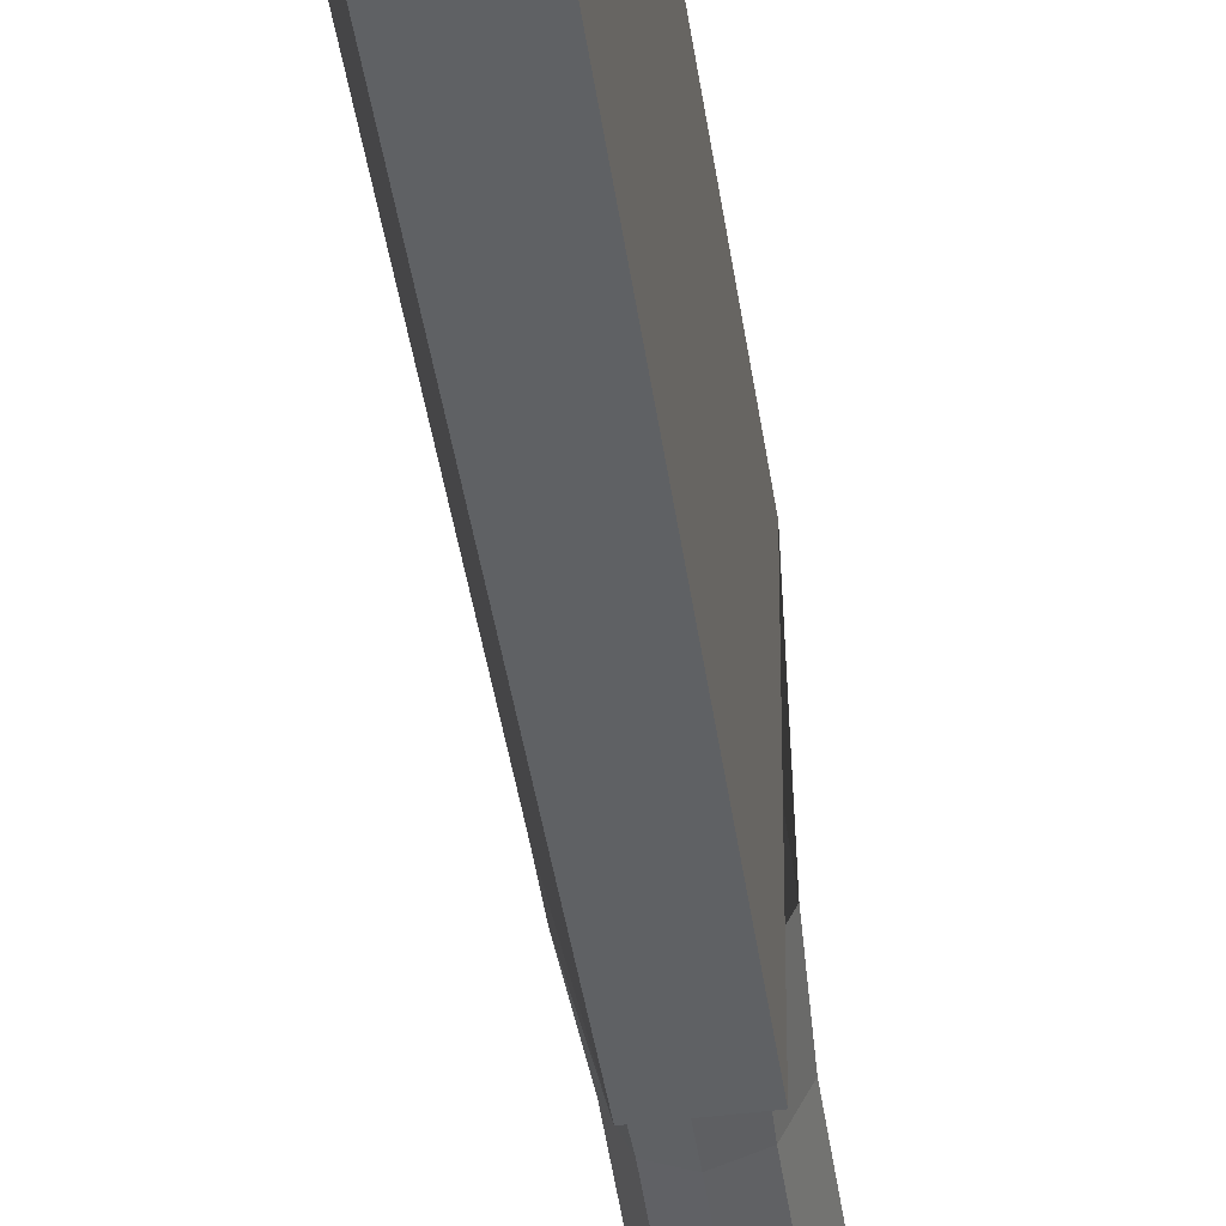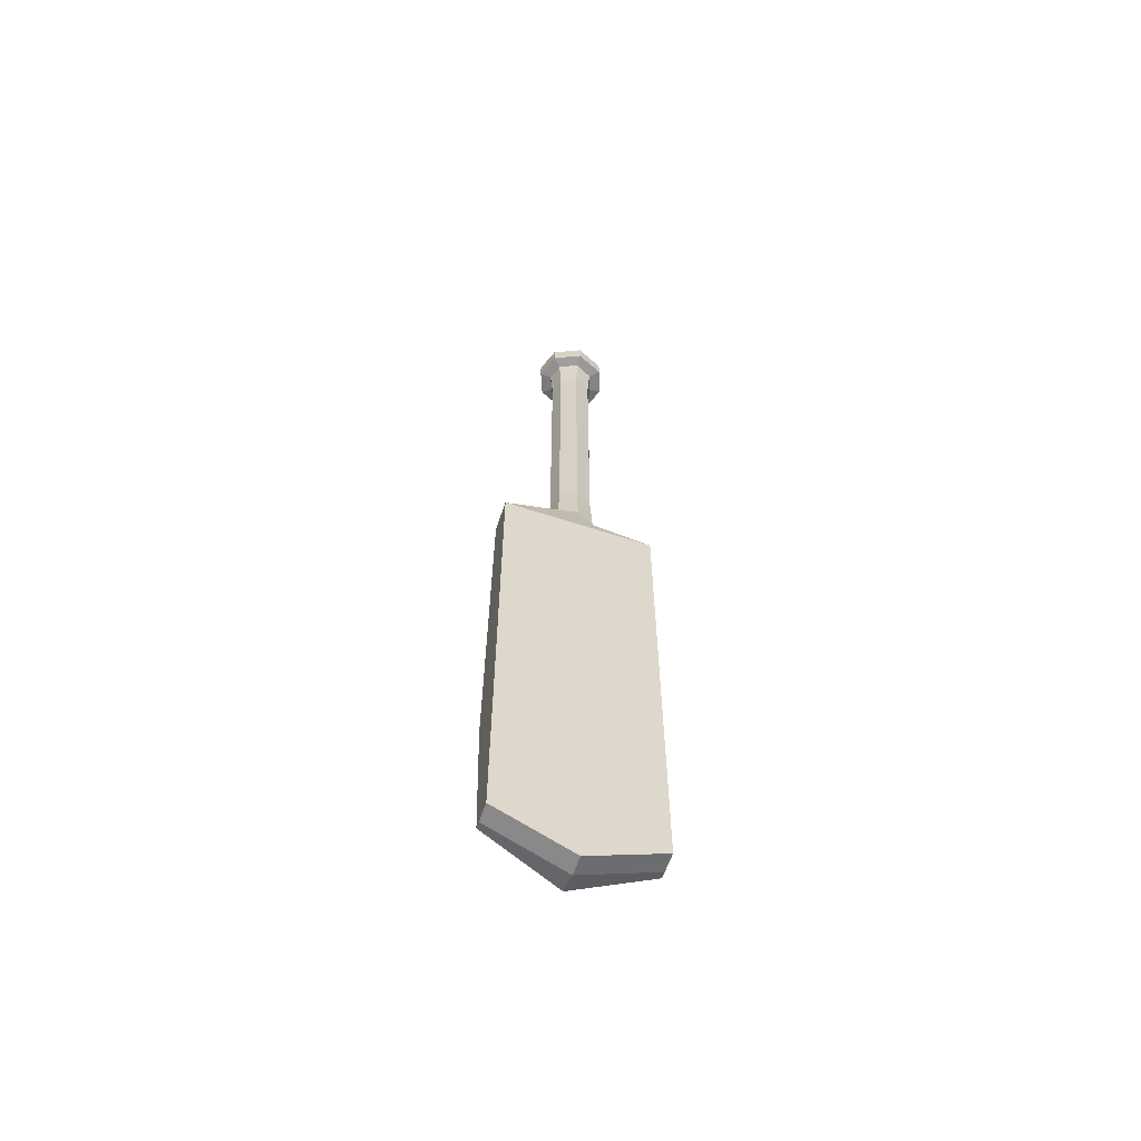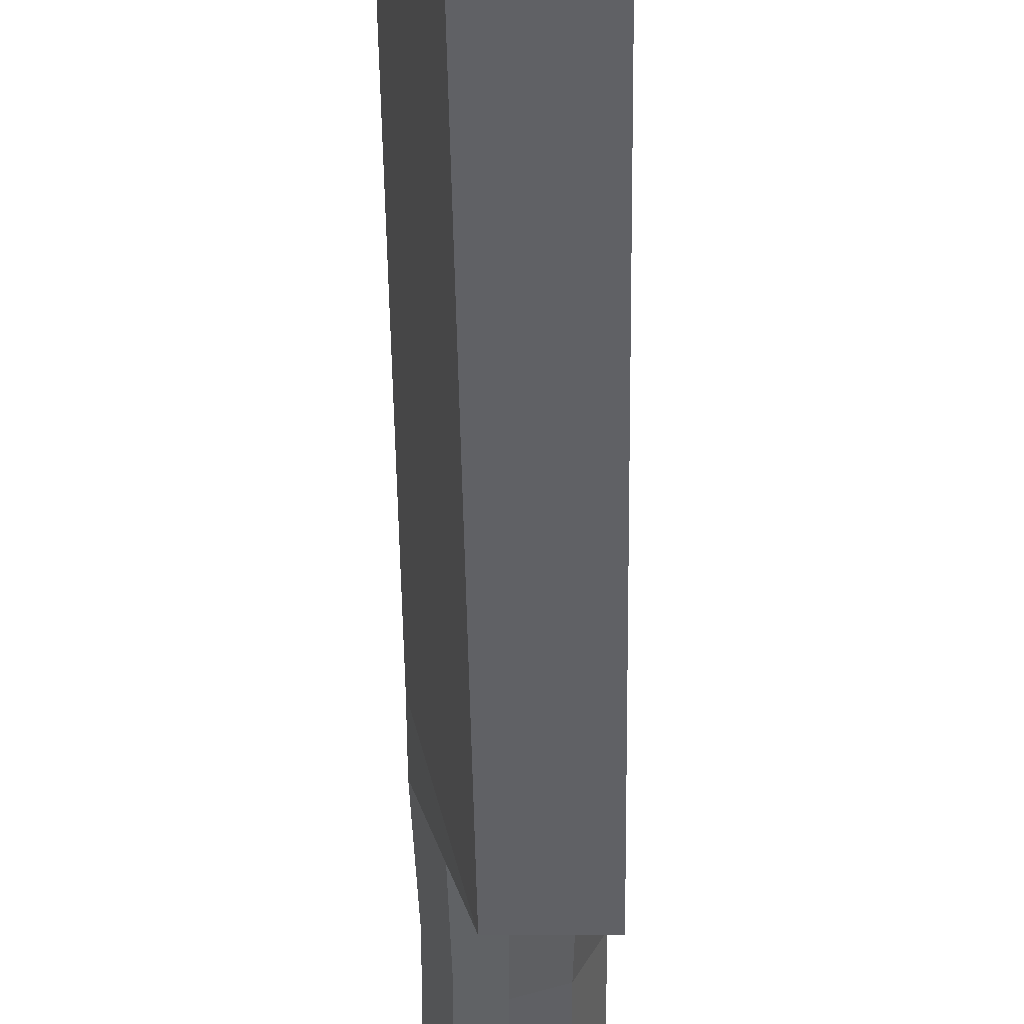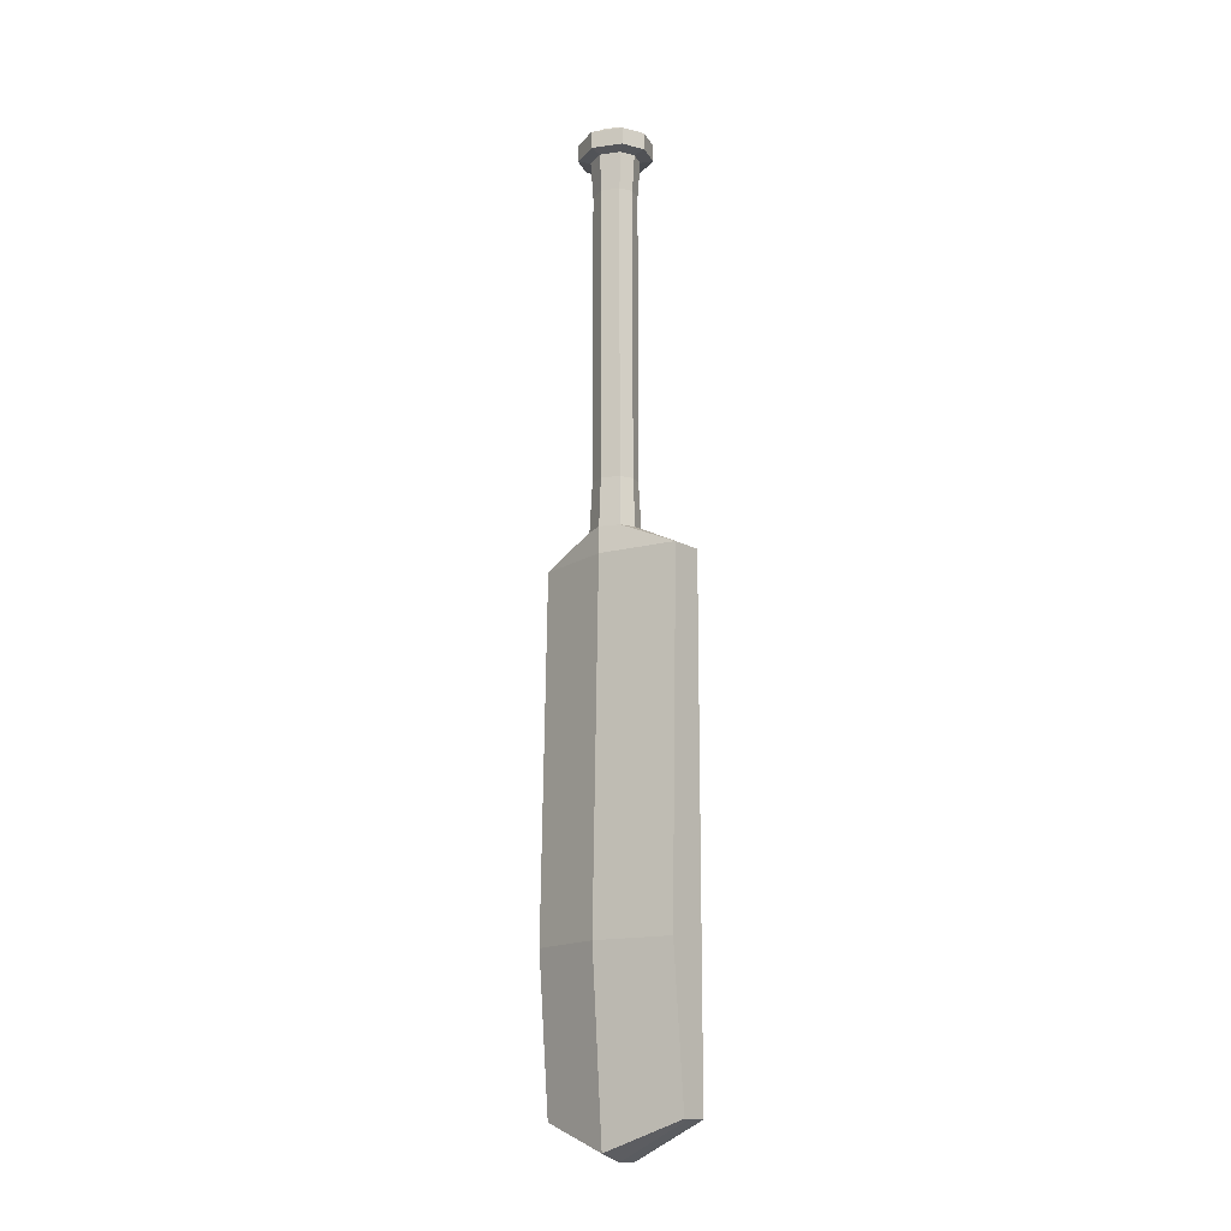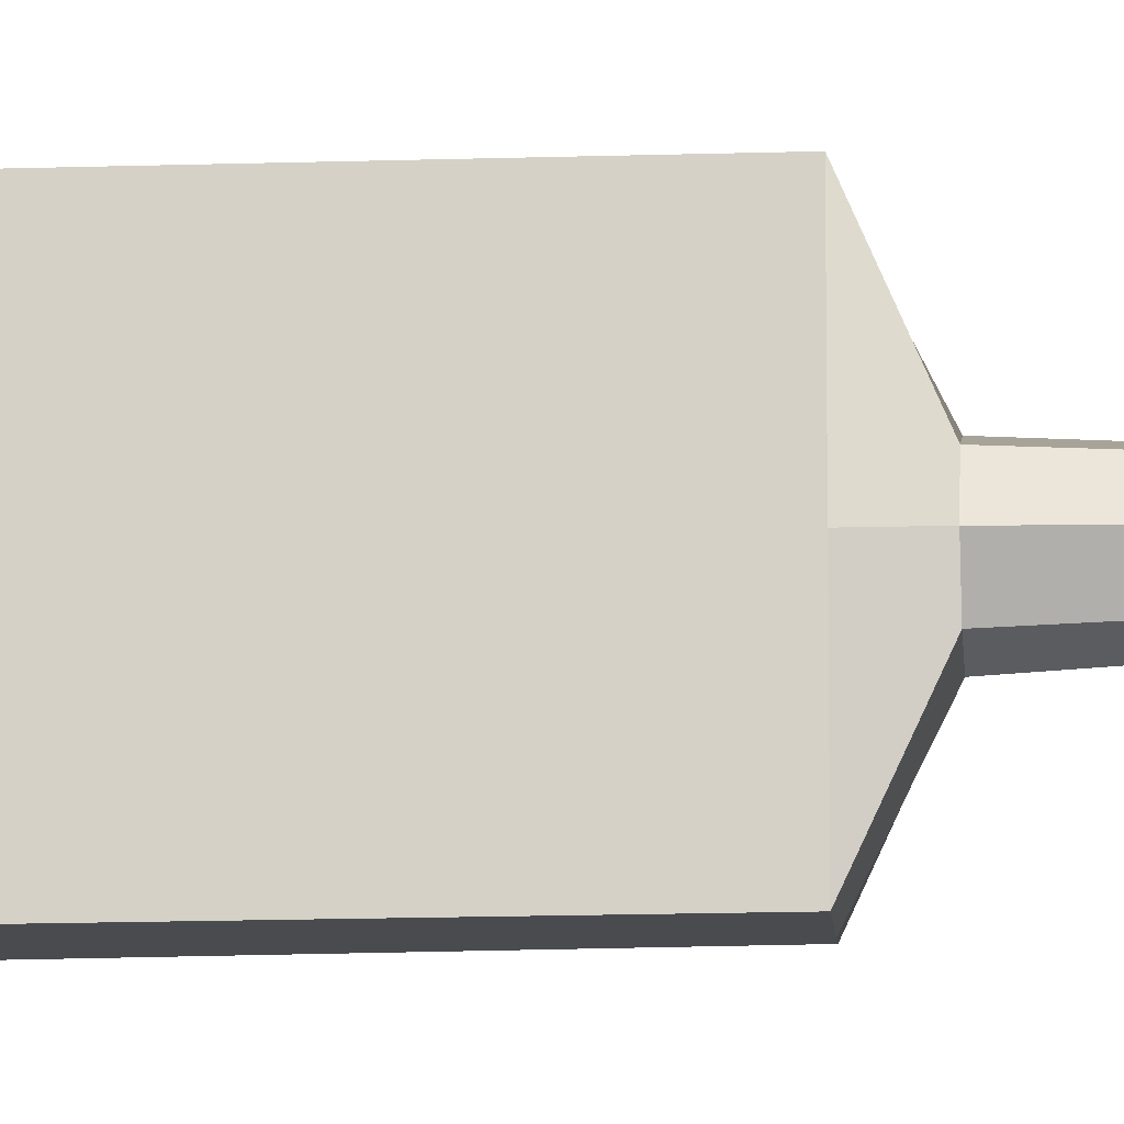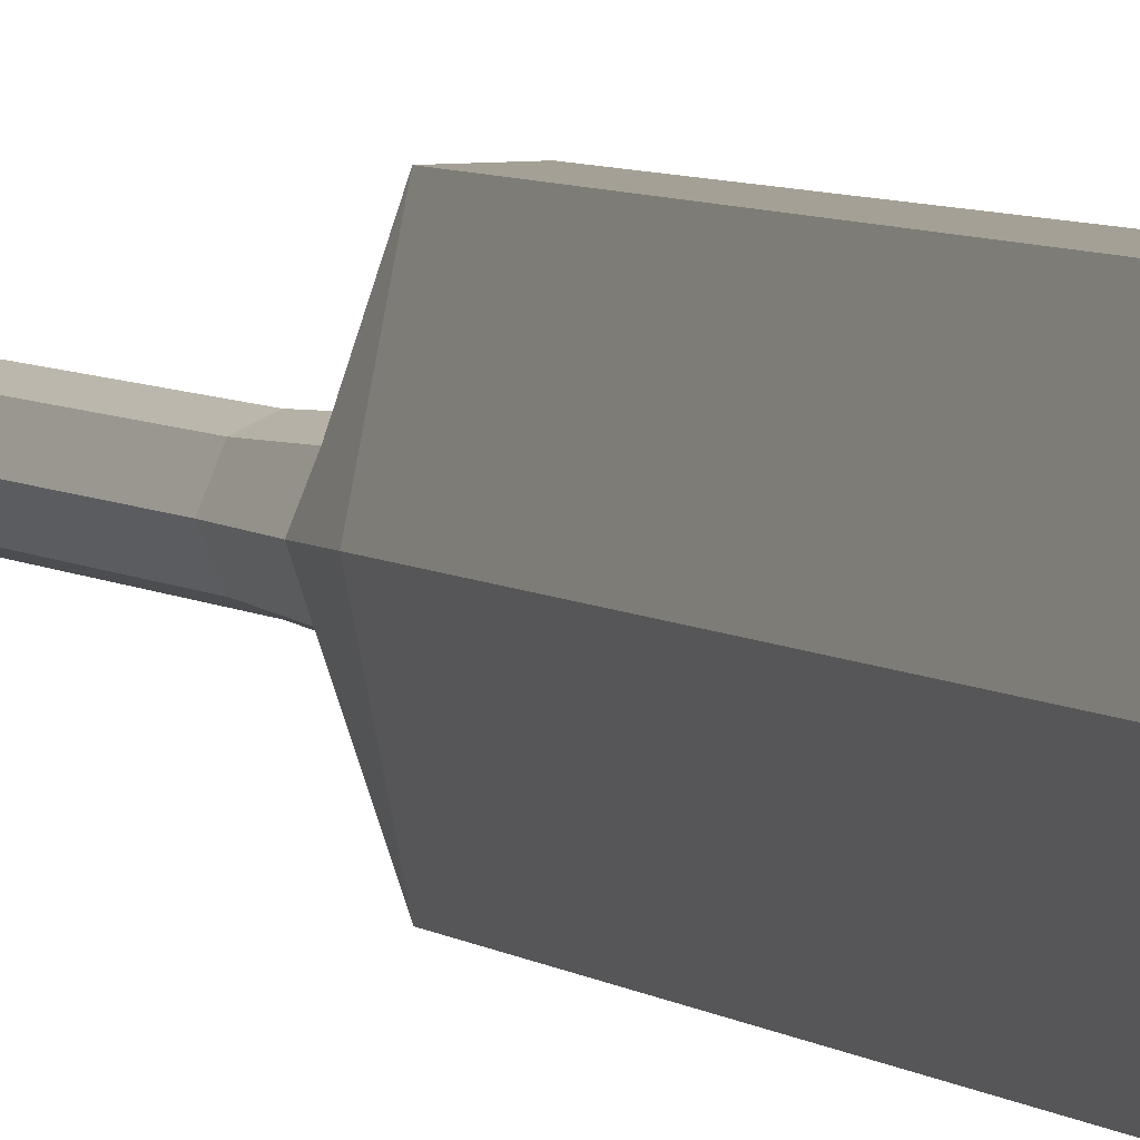
<metadata>
{"format":"obj","ext":"obj","renderer":"f3d","projection":"perspective","resolution":1024,"background":"white","views":[{"elev":-45.7,"azim":8.0,"up":"+Z"},{"elev":-60.6,"azim":71.4,"up":"+Y"},{"elev":-48.5,"azim":0.1,"up":"+Z"},{"elev":-15.4,"azim":-49.7,"up":"+Y"},{"elev":-13.8,"azim":94.3,"up":"+Z"},{"elev":5.9,"azim":-27.5,"up":"+Z"}]}
</metadata>
<code>
g Cube_Cube.027
v -0.09489 0 1.209
v -0.1857 7.923 1.209
v -0.09489 0 -1.209
v -0.1857 7.923 -1.209
v 0.3127 0 1.209
v 0.3127 7.923 1.209
v 0.3127 0 -1.209
v 0.3127 7.923 -1.209
v -0.3085 8.329 0.2942
v -0.3085 8.329 -0.2942
v 0.168 8.329 -0.2942
v 0.168 8.329 0.2942
v -0.3085 14.26 0.2942
v -0.3085 14.26 -0.2942
v 0.168 14.26 -0.2942
v 0.168 14.26 0.2942
v 0.006689 0 -1.209
v -0.08415 7.923 -1.209
v 0.006689 0 1.209
v -0.08415 7.923 1.209
v -0.08415 8.329 -0.3882
v -0.08415 8.329 0.3882
v -0.08415 14.26 -0.3882
v -0.08415 14.26 0.3882
v -0.352 -0.4334 0
v -0.4428 7.923 0
v 0.3127 -0.547 0
v 0.3127 7.923 0
v -0.4386 8.329 0
v 0.3085 8.329 0
v -0.4386 14.26 0
v 0.3085 14.26 0
v -0.6302 14.56 -0
v 0.006689 -0.547 0
v -0.303 2.378 1.209
v -0.303 2.378 -1.209
v 0.3127 2.378 -1.209
v 0.3127 2.378 1.209
v -0.08415 2.378 1.209
v -0.08415 2.378 -1.209
v 0.3127 2.378 0
v -0.5601 2.378 0
v -0.6302 14.29 -0
v -0.4349 14.29 -0.4415
v -0.08354 14.29 -0.5827
v 0.2979 14.29 -0.4415
v 0.4912 14.29 -0
v 0.2979 14.29 0.4415
v -0.08354 14.29 0.5827
v -0.4349 14.29 0.4415
v -0.4349 14.56 -0.4415
v -0.08354 14.56 -0.5827
v 0.2979 14.56 -0.4415
v 0.4912 14.56 -0
v 0.2979 14.56 0.4415
v -0.08354 14.56 0.5827
v -0.4349 14.56 0.4415
v -0.4065 14.69 -0
v -0.5196 14.57 -0
v -0.3631 14.57 -0.3536
v -0.08168 14.57 -0.4667
v 0.2239 14.57 -0.3536
v 0.3787 14.57 -0
v 0.2239 14.57 0.3536
v -0.08168 14.57 0.4667
v -0.3631 14.57 0.3536
v -0.2897 14.69 -0.2639
v -0.07969 14.69 -0.3483
v 0.1484 14.69 -0.2639
v 0.2639 14.69 -0
v 0.1484 14.69 0.2639
v -0.07969 14.69 0.3483
v -0.2897 14.69 0.2639
v -0.07969 14.69 -0
v 0.1422 11.38 -0.2626
v -0.08289 11.38 -0.3465
v -0.2832 11.38 0.2626
v -0.08289 11.38 0.3465
v -0.2832 11.38 -0.2626
v -0.3993 11.38 0
v 0.1422 11.38 0.2626
v 0.2676 11.38 0
v 0.1422 13.67 -0.2626
v 0.1422 9.081 -0.2626
v 0.1422 13.67 0.2626
v 0.1422 9.081 0.2626
v -0.2832 13.67 0.2626
v -0.2832 9.081 0.2626
v -0.2832 13.67 -0.2626
v -0.2832 9.081 -0.2626
v -0.08289 9.081 -0.3465
v -0.08289 13.67 -0.3465
v -0.08289 9.081 0.3465
v -0.08289 13.67 0.3465
v -0.3993 9.081 0
v -0.3993 13.67 0
v 0.2676 9.081 0
v 0.2676 13.67 0
f 42 26 4 36
f 40 18 8 37
f 41 28 6 38
f 39 20 2 35
f 34 27 5 19
f 18 4 10 21
f 28 8 11 30
f 26 2 9 29
f 20 6 12 22
f 16 32 47 48
f 24 16 48 49
f 2 20 22 9
f 8 18 21 11
f 25 34 19 1
f 38 6 20 39
f 36 4 18 40
f 3 17 34 25
f 31 13 50 43
f 15 23 45 46
f 4 26 29 10
f 6 28 30 12
f 17 7 27 34
f 37 8 28 41
f 35 2 26 42
f 1 35 42 25
f 7 37 41 27
f 3 36 40 17
f 5 38 39 19
f 19 39 35 1
f 27 41 38 5
f 17 40 37 7
f 25 42 36 3
f 46 45 52 53
f 50 49 56 57
f 49 48 55 56
f 43 50 57 33
f 14 31 43 44
f 32 15 46 47
f 23 14 44 45
f 13 24 49 50
f 56 55 64 65
f 33 57 66 59
f 51 33 59 60
f 55 54 63 64
f 47 46 53 54
f 45 44 51 52
f 48 47 54 55
f 44 43 33 51
f 60 59 58 67
f 64 63 70 71
f 61 60 67 68
f 63 62 69 70
f 57 56 65 66
f 53 52 61 62
f 54 53 62 63
f 52 51 60 61
f 74 58 73 72
f 70 74 72 71
f 69 68 74 70
f 68 67 58 74
f 59 66 73 58
f 65 64 71 72
f 66 65 72 73
f 62 61 68 69
f 11 21 91 84
f 9 22 93 88
f 30 11 84 97
f 29 9 88 95
f 21 10 90 91
f 22 12 86 93
f 83 98 82 75
f 10 29 95 90
f 12 30 97 86
f 87 96 80 77
f 85 94 78 81
f 89 92 76 79
f 92 83 75 76
f 94 87 77 78
f 96 89 79 80
f 98 85 81 82
f 85 98 32 16
f 89 96 31 14
f 94 85 16 24
f 92 89 14 23
f 87 94 24 13
f 83 92 23 15
f 96 87 13 31
f 82 81 86 97
f 80 79 90 95
f 78 77 88 93
f 76 75 84 91
f 79 76 91 90
f 81 78 93 86
f 77 80 95 88
f 75 82 97 84
f 98 83 15 32

</code>
